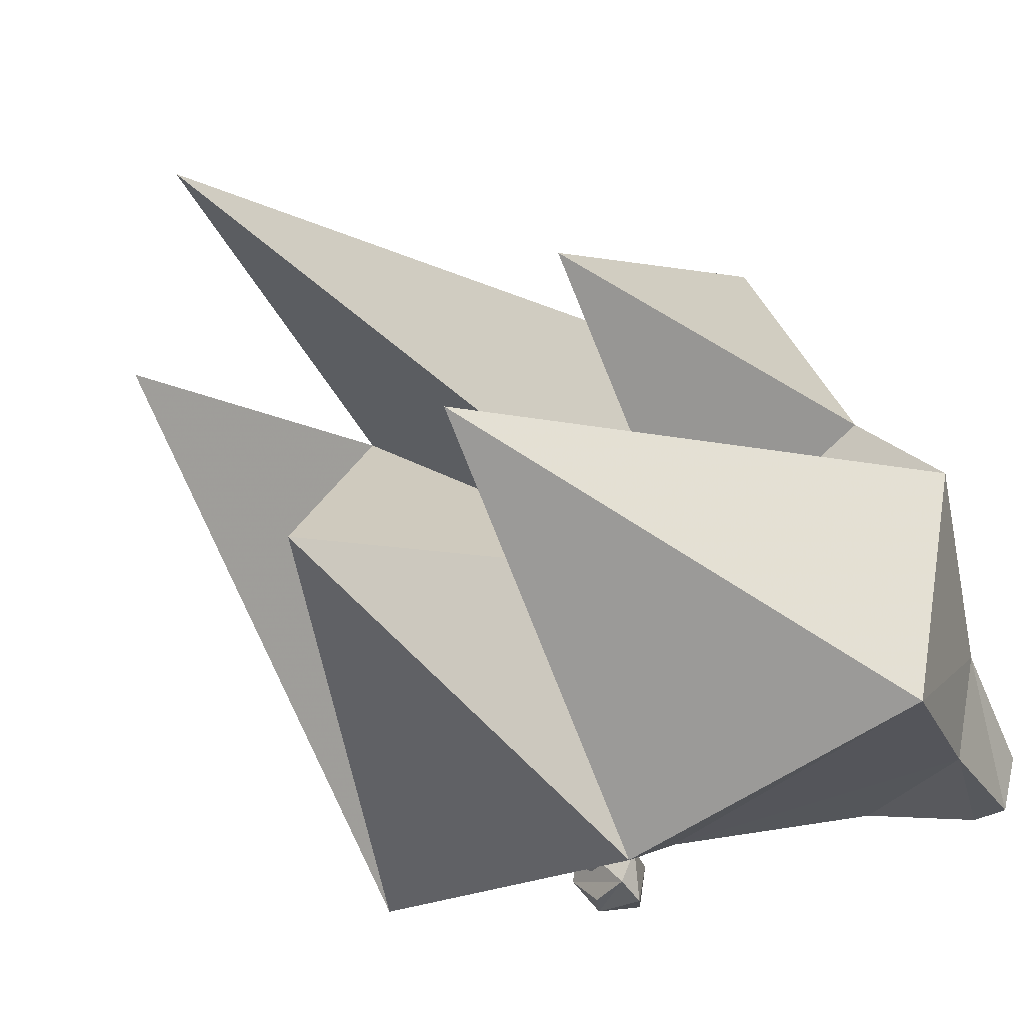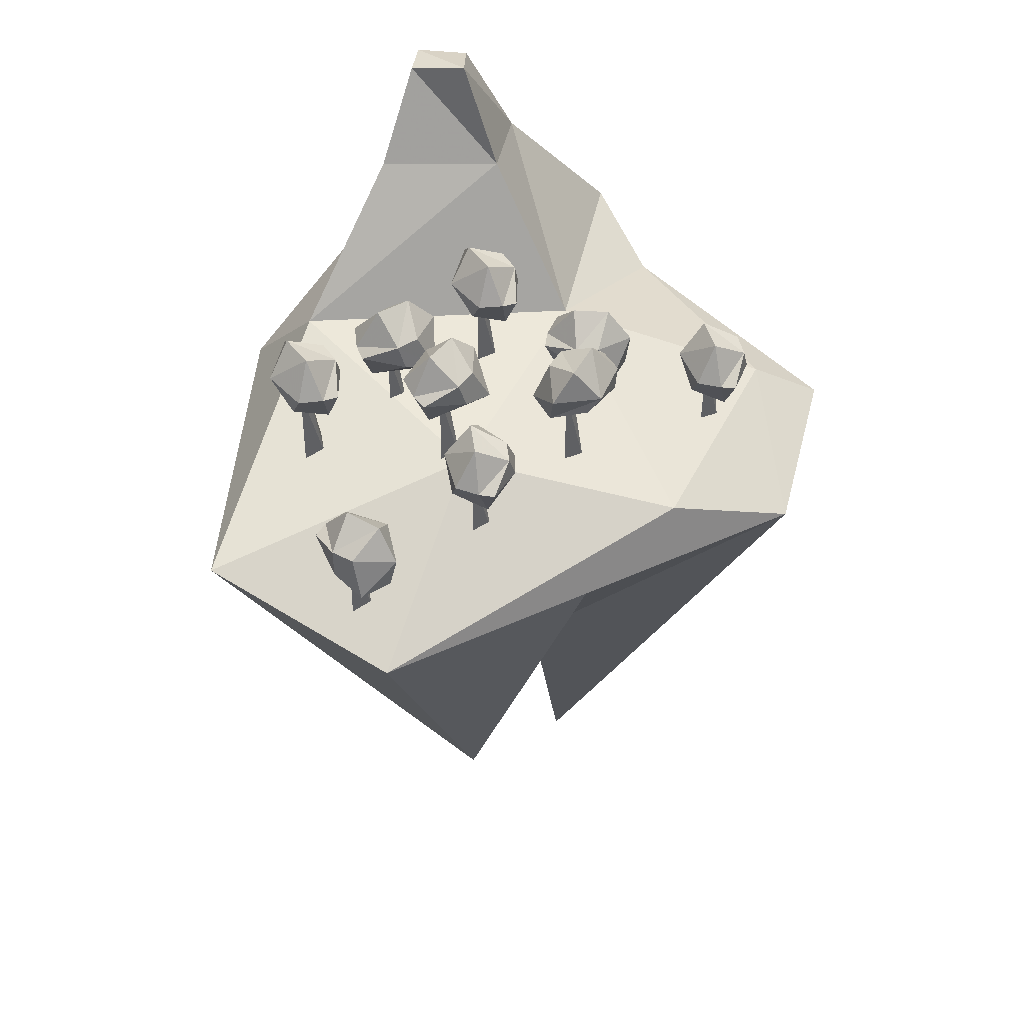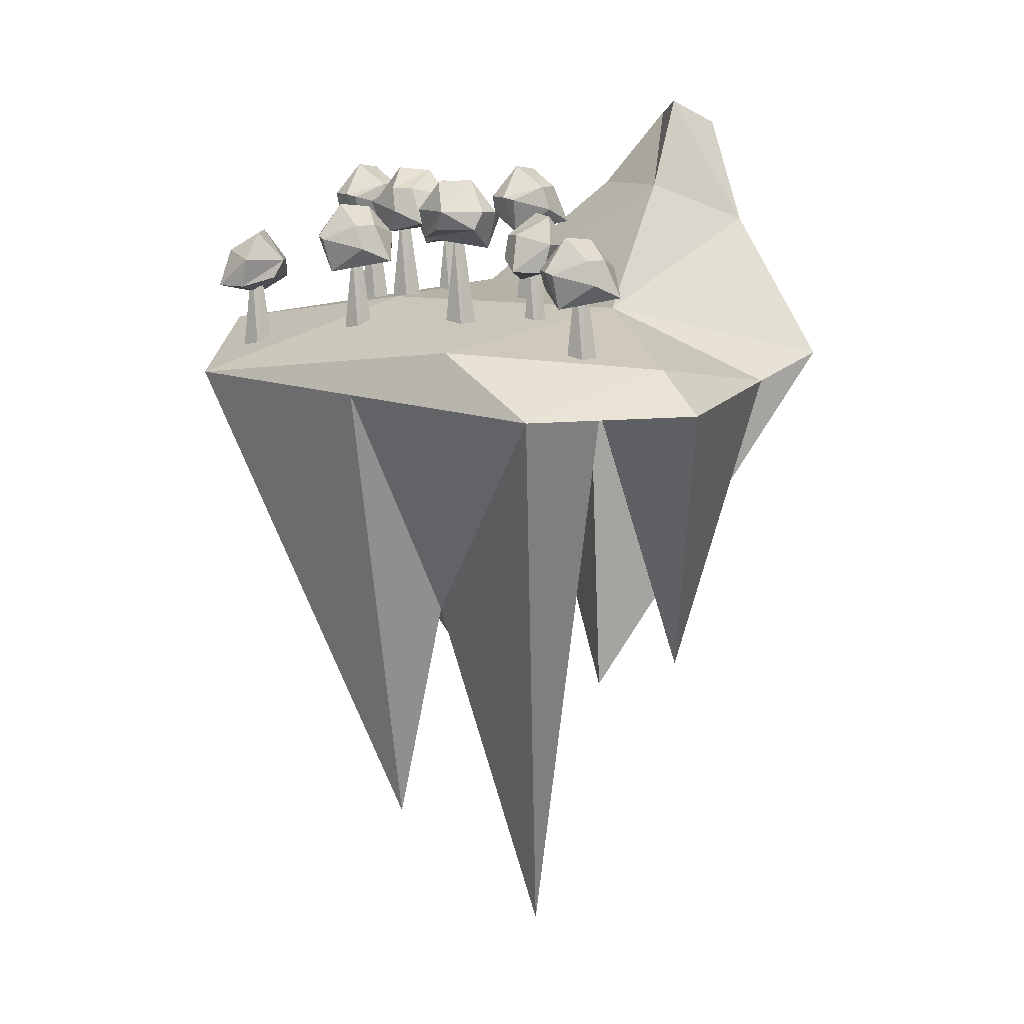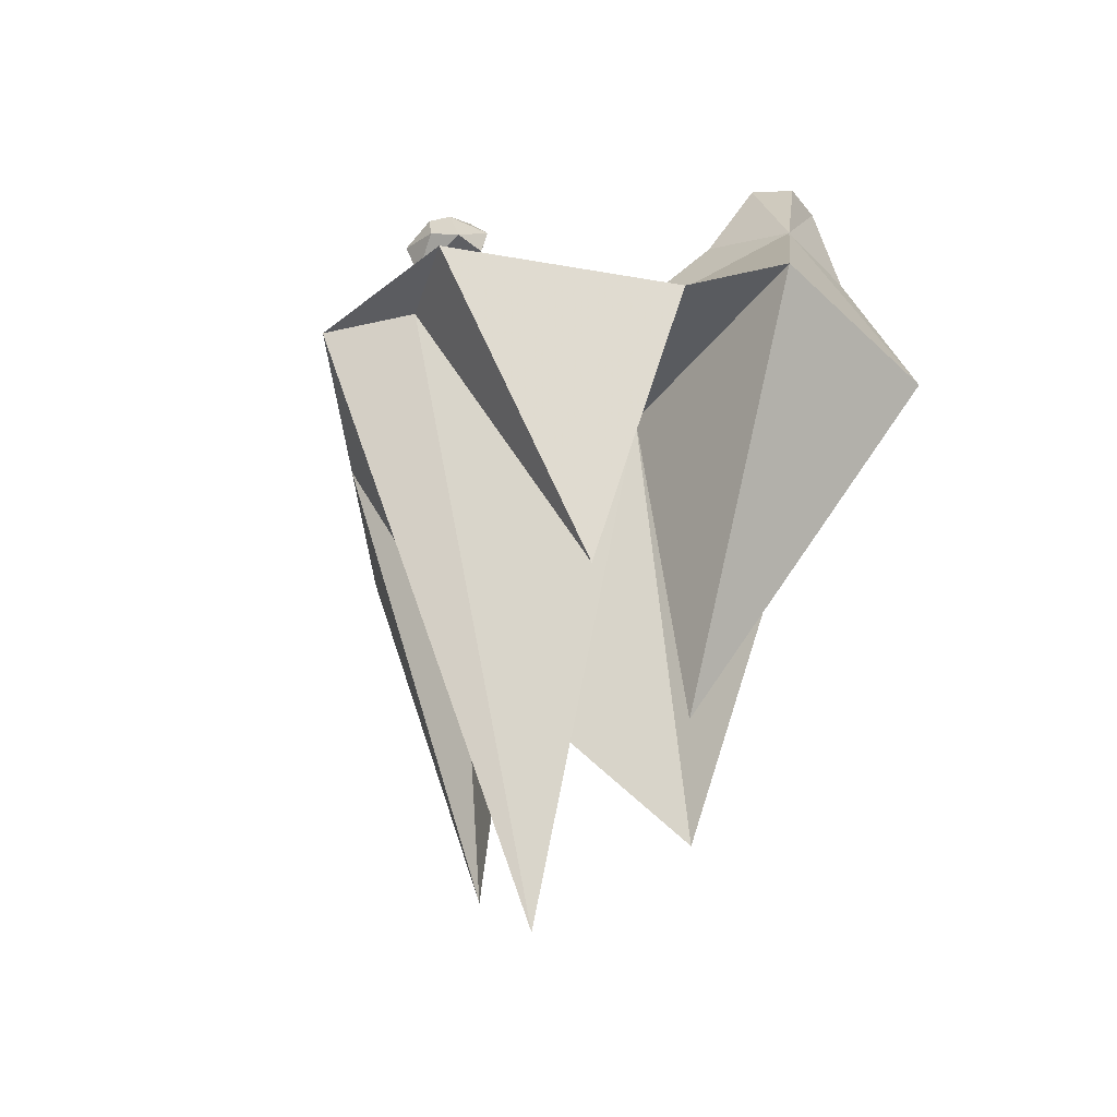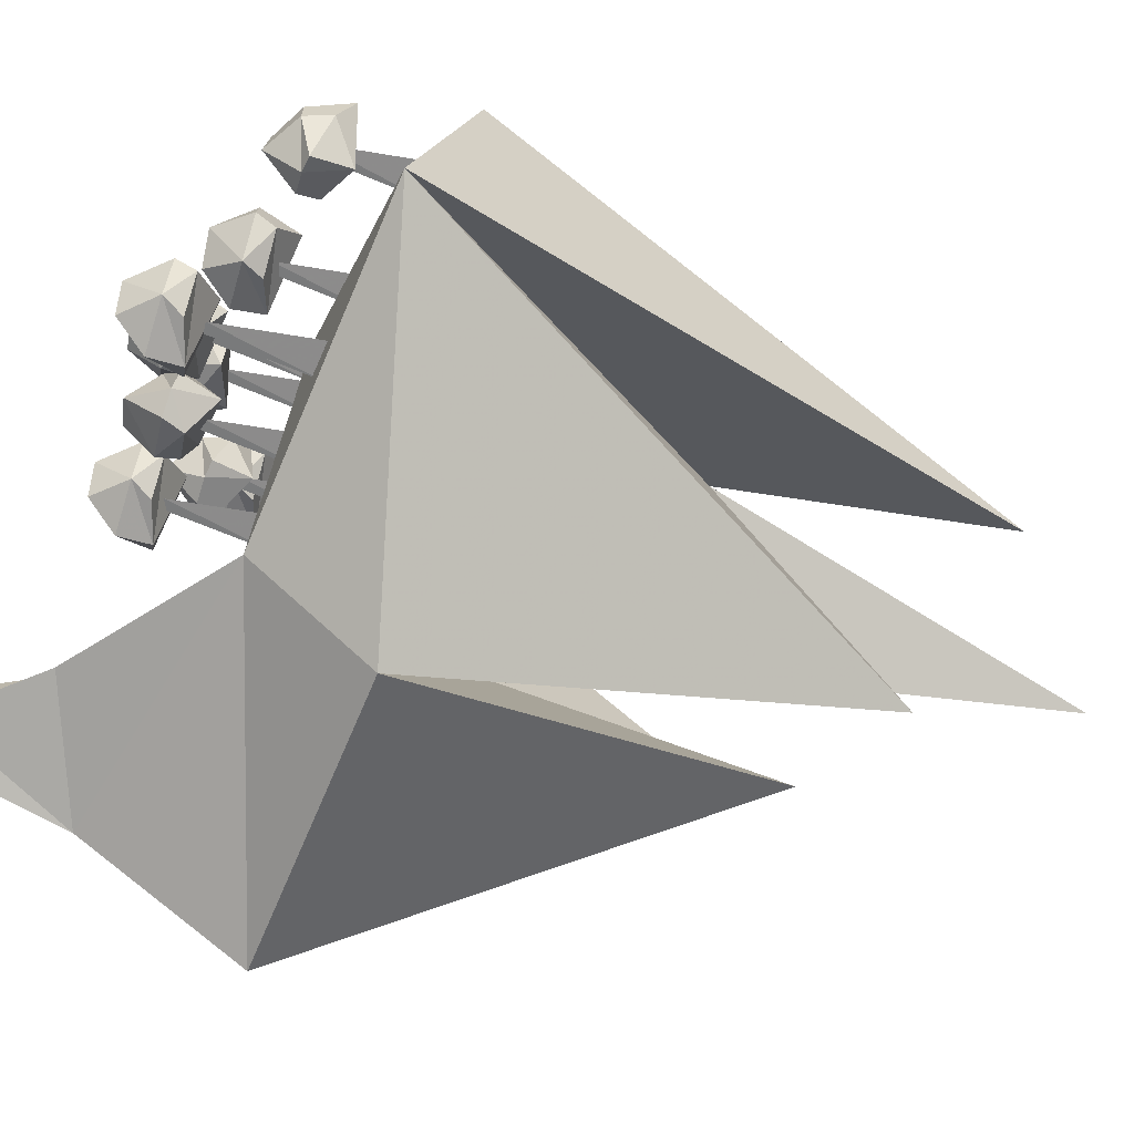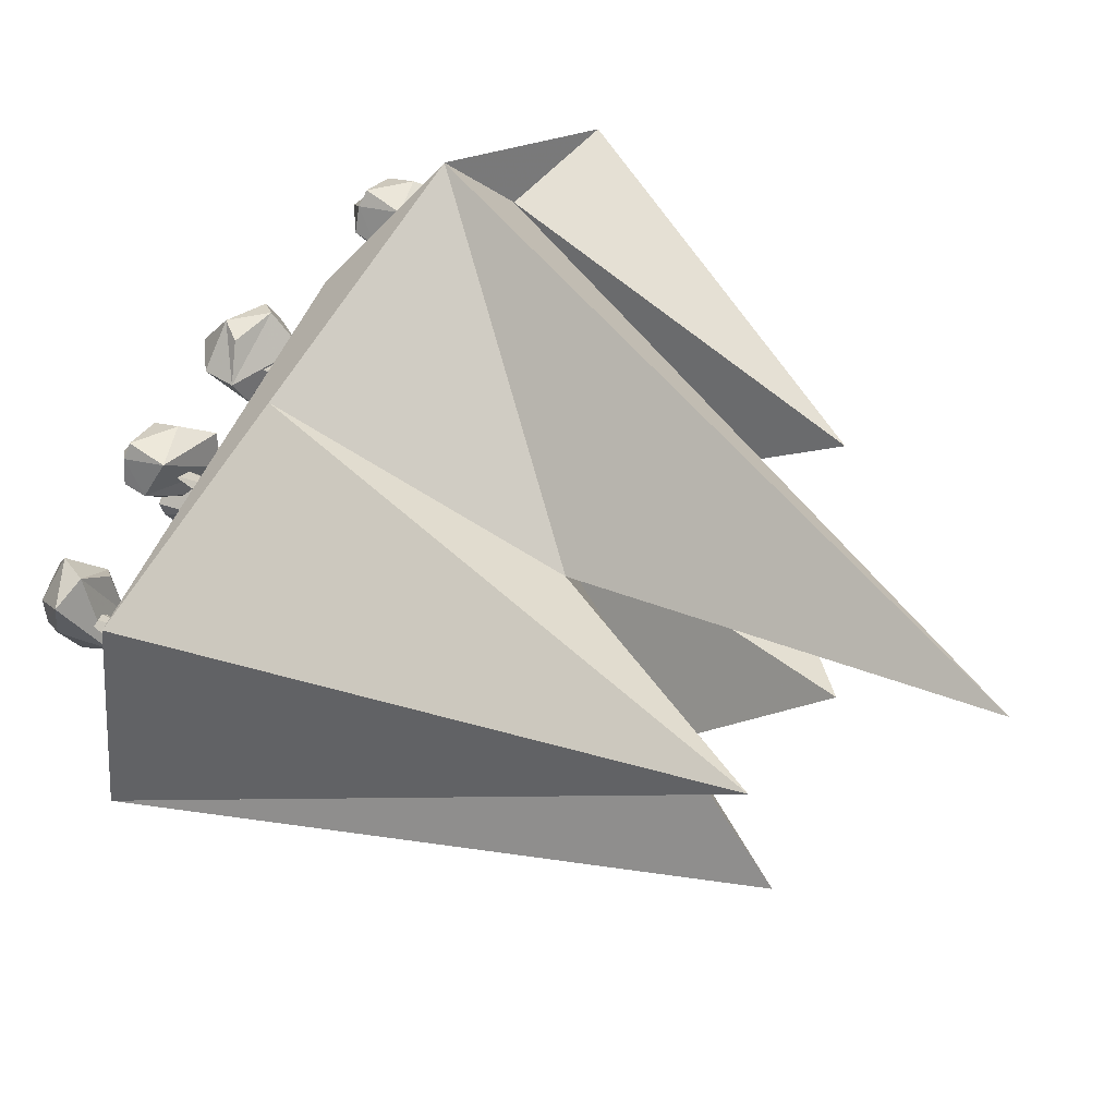
<metadata>
{"format":"obj","ext":"obj","renderer":"f3d","projection":"perspective","resolution":1024,"background":"white","views":[{"elev":-38.3,"azim":39.0,"up":"+Z"},{"elev":53.1,"azim":-69.6,"up":"+Y"},{"elev":9.2,"azim":-2.4,"up":"+Y"},{"elev":-36.5,"azim":50.8,"up":"+Y"},{"elev":-72.6,"azim":-105.3,"up":"+Z"},{"elev":29.4,"azim":-41.9,"up":"+Z"}]}
</metadata>
<code>
v 0.007124 -0.5678 0.08085
v -0.1339 -0.4639 0.02997
v 0.1461 -0.2825 0.1277
v 0.05705 -0.008496 0.264
v -0.3337 0.00817 0.0287
v -0.08767 0.04371 0.2233
v -0.01513 -0.01266 0.3175
v 0.08657 0.07434 0.05152
v 0.1442 -0.008986 0.3014
v 0.2359 0.002192 0.08754
v -0.134 0.08537 0.0287
v 0.02847 0.02972 0.2135
v 0.03722 0.1159 0.2111
v 0.04645 0.1159 0.2135
v 0.0436 0.02694 0.2265
v 0.05815 0.02924 0.2178
v 0.01276 0.118 0.2473
v 0.07862 0.0958 0.2328
v 0.07523 0.123 0.1959
v 0.006409 0.1206 0.2346
v 0.02645 0.1525 0.2203
v 0.0527 0.1497 0.2014
v 0.046 0.1313 0.2444
v 0.06294 0.1317 0.2326
v 0.01937 0.08537 0.2366
v 0.05264 0.1082 0.247
v 0.1182 0.02863 0.2438
v -0.09147 -0.2329 0.08462
v -0.09894 -0.002547 0.1407
v -0.1796 -0.001906 0.1684
v 0.06828 -0.006963 0.004275
v 0.3017 0.02465 0.0162
v -0.02897 0.09163 -0.1746
v 0.2064 0.2646 -0.09732
v 0.1627 0.2866 -0.08246
v 0.1568 0.2754 -0.1341
v 0.1907 0.2683 -0.1411
v 0.2627 0.01658 -0.1944
v -0.3114 0.0517 -0.1538
v 0.00236 -0.01539 -0.2519
v 0.008077 0.1037 0.2063
v 0.002858 0.1215 0.2128
v 0.07477 0.09509 0.2027
v 0.04314 0.1037 0.1887
v 0.03221 0.1216 0.1852
v -0.02801 -0.3903 -0.1379
v 0.08264 -0.344 -0.0393
v 0.0968 0.2004 -0.1426
v 0.138 0.1981 -0.04026
v 0.211 0.1603 -0.1529
v 0.2324 0.1622 -0.05994
v -0.009517 0.07551 -0.004664
v -0.000767 0.1617 -0.007058
v 0.008462 0.1617 -0.004664
v 0.005609 0.07273 0.008397
v 0.02016 0.07503 -0.000331
v -0.01464 0.1836 0.03681
v 0.04331 0.1614 0.00235
v 0.02845 0.1886 -0.03159
v -0.02465 0.1862 0.02684
v -0.01014 0.218 0.006953
v 0.00879 0.2153 -0.01932
v 0.01602 0.1969 0.02365
v 0.02836 0.1973 0.007099
v -0.01172 0.1509 0.02461
v 0.02313 0.1738 0.024
v -0.03201 0.1693 -0.000585
v -0.03491 0.187 0.007218
v 0.03014 0.1607 -0.02505
v -0.004274 0.1693 -0.02829
v -0.01576 0.1871 -0.02821
v -0.09284 0.05926 -0.06348
v -0.0841 0.1454 -0.06588
v -0.07487 0.1454 -0.06348
v -0.07772 0.05648 -0.05042
v -0.06317 0.05878 -0.05915
v -0.1158 0.1683 -0.07751
v -0.08217 0.146 -0.01908
v -0.04803 0.1733 -0.03345
v -0.1057 0.1708 -0.08737
v -0.08602 0.2027 -0.07258
v -0.06002 0.1999 -0.05328
v -0.1031 0.1816 -0.04667
v -0.08671 0.1819 -0.03409
v -0.1037 0.1356 -0.07442
v -0.1035 0.1584 -0.03957
v -0.07817 0.154 -0.09435
v -0.08593 0.1717 -0.09736
v -0.05459 0.1453 -0.03185
v -0.05086 0.154 -0.06622
v -0.05078 0.1718 -0.07771
v -0.1394 0.07776 0.00759
v -0.1307 0.1639 0.005197
v -0.1214 0.1639 0.00759
v -0.1243 0.07498 0.02065
v -0.1097 0.07728 0.01192
v -0.1605 0.1823 0.002215
v -0.109 0.1601 0.04562
v -0.08178 0.1873 0.02043
v -0.1544 0.1849 -0.01051
v -0.1309 0.2167 -0.003346
v -0.09983 0.2139 0.005896
v -0.138 0.1956 0.02684
v -0.1184 0.1959 0.03306
v -0.1481 0.1496 0.000959
v -0.136 0.1724 0.03367
v -0.1309 0.168 -0.02648
v -0.1393 0.1857 -0.02666
v -0.0874 0.1593 0.02418
v -0.09565 0.168 -0.009391
v -0.0995 0.1858 -0.02021
v -0.009517 0.02972 0.09705
v -0.000767 0.1159 0.09465
v 0.008462 0.1159 0.09705
v 0.005609 0.02694 0.1101
v 0.02016 0.02924 0.1014
v -0.01675 0.1375 0.06657
v -0.01952 0.1153 0.1339
v 0.01702 0.1425 0.14
v -0.002932 0.1401 0.06363
v 0.005807 0.1719 0.08665
v 0.01748 0.1692 0.1168
v -0.02246 0.1508 0.09944
v -0.01534 0.1512 0.1188
v -0.008121 0.1049 0.07568
v -0.02664 0.1277 0.1052
v 0.02406 0.1232 0.07244
v 0.01911 0.1409 0.06575
v 0.01062 0.1146 0.1379
v 0.03213 0.1232 0.1108
v 0.03834 0.141 0.1011
v -0.08549 0.06141 0.1118
v -0.07674 0.1476 0.1094
v -0.06751 0.1476 0.1118
v -0.07037 0.05863 0.1248
v -0.05581 0.06093 0.1161
v -0.03126 0.1712 0.1179
v -0.08701 0.1489 0.08
v -0.1115 0.1762 0.1078
v -0.03606 0.1738 0.1312
v -0.06022 0.2056 0.1265
v -0.09203 0.2028 0.1204
v -0.05616 0.1845 0.09571
v -0.07638 0.1848 0.09154
v -0.04355 0.1385 0.1204
v -0.05885 0.1613 0.08912
v -0.05779 0.1569 0.1495
v -0.04949 0.1746 0.1488
v -0.1063 0.1482 0.1035
v -0.09463 0.1569 0.1361
v -0.0897 0.1747 0.1465
v -0.1884 0.04442 0.05783
v -0.1797 0.1306 0.05544
v -0.1704 0.1306 0.05783
v -0.1733 0.04165 0.07089
v -0.1587 0.04394 0.06216
v -0.2077 0.1462 0.08754
v -0.1405 0.1239 0.08195
v -0.139 0.1512 0.04493
v -0.2123 0.1488 0.07419
v -0.1906 0.1806 0.06267
v -0.162 0.1778 0.04734
v -0.1744 0.1595 0.08914
v -0.156 0.1598 0.07966
v -0.1997 0.1135 0.07784
v -0.1681 0.1363 0.09256
v -0.2069 0.1319 0.04631
v -0.213 0.1496 0.05205
v -0.1403 0.1232 0.05155
v -0.1699 0.1319 0.03356
v -0.1802 0.1497 0.02859
v -0.1749 0.07059 -0.1162
v -0.1662 0.1568 -0.1186
v -0.157 0.1568 -0.1162
v -0.1598 0.06782 -0.1031
v -0.1453 0.07011 -0.1118
v -0.1788 0.1851 -0.07408
v -0.1221 0.1628 -0.1105
v -0.1381 0.1901 -0.1439
v -0.1891 0.1876 -0.0837
v -0.1753 0.2195 -0.1041
v -0.1573 0.2167 -0.131
v -0.1486 0.1984 -0.0883
v -0.1368 0.1987 -0.1053
v -0.1763 0.1524 -0.08638
v -0.1415 0.1752 -0.0882
v -0.1974 0.1708 -0.1109
v -0.2001 0.1885 -0.103
v -0.1362 0.1621 -0.1375
v -0.1707 0.1708 -0.1395
v -0.1822 0.1886 -0.139
v -0.2963 0.02972 -0.01937
v -0.2875 0.1159 -0.02176
v -0.2783 0.1159 -0.01937
v -0.2811 0.02694 -0.006308
v -0.2666 0.02924 -0.01504
v -0.2839 0.118 -0.05536
v -0.3188 0.0958 0.002373
v -0.2896 0.123 0.02528
v -0.2704 0.1206 -0.05129
v -0.2738 0.1525 -0.02691
v -0.2781 0.1497 0.005182
v -0.3048 0.1313 -0.02929
v -0.3078 0.1317 -0.008871
v -0.2808 0.08537 -0.04323
v -0.3112 0.1082 -0.02624
v -0.251 0.1037 -0.03059
v -0.2521 0.1215 -0.03884
v -0.2942 0.09509 0.02031
v -0.2624 0.1037 0.006924
v -0.2523 0.1216 0.001435
f 11 5 6
f 6 8 11
f 15 14 13 12
f 15 16 14
f 21 20 23
f 23 20 17
f 22 21 23 24
f 24 19 22
f 18 19 24
f 18 24 23 26
f 26 25 18
f 26 23 17 25
f 10 8 27
f 27 9 10
f 27 8 6
f 27 6 7 9
f 4 7 1
f 7 28 1
f 7 29 28
f 30 7 6
f 6 5 30
f 7 30 28
f 2 28 30
f 30 5 2
f 9 7 4
f 9 4 3
f 3 10 9
f 3 4 31
f 31 4 1
f 10 32 8
f 8 33 11
f 37 36 35 34
f 11 33 39 5
f 38 40 33
f 40 39 33
f 17 20 25
f 20 42 41 25
f 20 21 42
f 43 18 25 41
f 43 19 18
f 43 41 44
f 41 42 45 44
f 45 19 43 44
f 19 45 22
f 21 22 45
f 45 42 21
f 16 12 13 14
f 5 39 2
f 40 46 39
f 31 46 40
f 10 3 31
f 10 31 32
f 38 32 47
f 40 38 47
f 31 40 47
f 32 31 47
f 39 28 2
f 46 31 28
f 39 46 28
f 28 31 1
f 49 35 36 48
f 33 8 49 48
f 50 38 33 48
f 36 37 50 48
f 51 34 35 49
f 8 32 51 49
f 51 32 38 50
f 37 34 51 50
f 55 54 53 52
f 55 56 54
f 61 60 63
f 63 60 57
f 62 61 63 64
f 64 59 62
f 58 59 64
f 58 64 63 66
f 66 65 58
f 66 63 57 65
f 57 60 65
f 60 68 67 65
f 60 61 68
f 69 58 65 67
f 69 59 58
f 69 67 70
f 67 68 71 70
f 71 59 69 70
f 59 71 62
f 61 62 71
f 71 68 61
f 56 52 53 54
f 75 74 73 72
f 75 76 74
f 81 80 83
f 83 80 77
f 82 81 83 84
f 84 79 82
f 78 79 84
f 78 84 83 86
f 86 85 78
f 86 83 77 85
f 77 80 85
f 80 88 87 85
f 80 81 88
f 89 78 85 87
f 89 79 78
f 89 87 90
f 87 88 91 90
f 91 79 89 90
f 79 91 82
f 81 82 91
f 91 88 81
f 76 72 73 74
f 95 94 93 92
f 95 96 94
f 101 100 103
f 103 100 97
f 102 101 103 104
f 104 99 102
f 98 99 104
f 98 104 103 106
f 106 105 98
f 106 103 97 105
f 97 100 105
f 100 108 107 105
f 100 101 108
f 109 98 105 107
f 109 99 98
f 109 107 110
f 107 108 111 110
f 111 99 109 110
f 99 111 102
f 101 102 111
f 111 108 101
f 96 92 93 94
f 115 114 113 112
f 115 116 114
f 121 120 123
f 123 120 117
f 122 121 123 124
f 124 119 122
f 118 119 124
f 118 124 123 126
f 126 125 118
f 126 123 117 125
f 117 120 125
f 120 128 127 125
f 120 121 128
f 129 118 125 127
f 129 119 118
f 129 127 130
f 127 128 131 130
f 131 119 129 130
f 119 131 122
f 121 122 131
f 131 128 121
f 116 112 113 114
f 135 134 133 132
f 135 136 134
f 141 140 143
f 143 140 137
f 142 141 143 144
f 144 139 142
f 138 139 144
f 138 144 143 146
f 146 145 138
f 146 143 137 145
f 137 140 145
f 140 148 147 145
f 140 141 148
f 149 138 145 147
f 149 139 138
f 149 147 150
f 147 148 151 150
f 151 139 149 150
f 139 151 142
f 141 142 151
f 151 148 141
f 136 132 133 134
f 155 154 153 152
f 155 156 154
f 161 160 163
f 163 160 157
f 162 161 163 164
f 164 159 162
f 158 159 164
f 158 164 163 166
f 166 165 158
f 166 163 157 165
f 157 160 165
f 160 168 167 165
f 160 161 168
f 169 158 165 167
f 169 159 158
f 169 167 170
f 167 168 171 170
f 171 159 169 170
f 159 171 162
f 161 162 171
f 171 168 161
f 156 152 153 154
f 175 174 173 172
f 175 176 174
f 181 180 183
f 183 180 177
f 182 181 183 184
f 184 179 182
f 178 179 184
f 178 184 183 186
f 186 185 178
f 186 183 177 185
f 177 180 185
f 180 188 187 185
f 180 181 188
f 189 178 185 187
f 189 179 178
f 189 187 190
f 187 188 191 190
f 191 179 189 190
f 179 191 182
f 181 182 191
f 191 188 181
f 176 172 173 174
f 195 194 193 192
f 195 196 194
f 201 200 203
f 203 200 197
f 202 201 203 204
f 204 199 202
f 198 199 204
f 198 204 203 206
f 206 205 198
f 206 203 197 205
f 197 200 205
f 200 208 207 205
f 200 201 208
f 209 198 205 207
f 209 199 198
f 209 207 210
f 207 208 211 210
f 211 199 209 210
f 199 211 202
f 201 202 211
f 211 208 201
f 196 192 193 194

</code>
